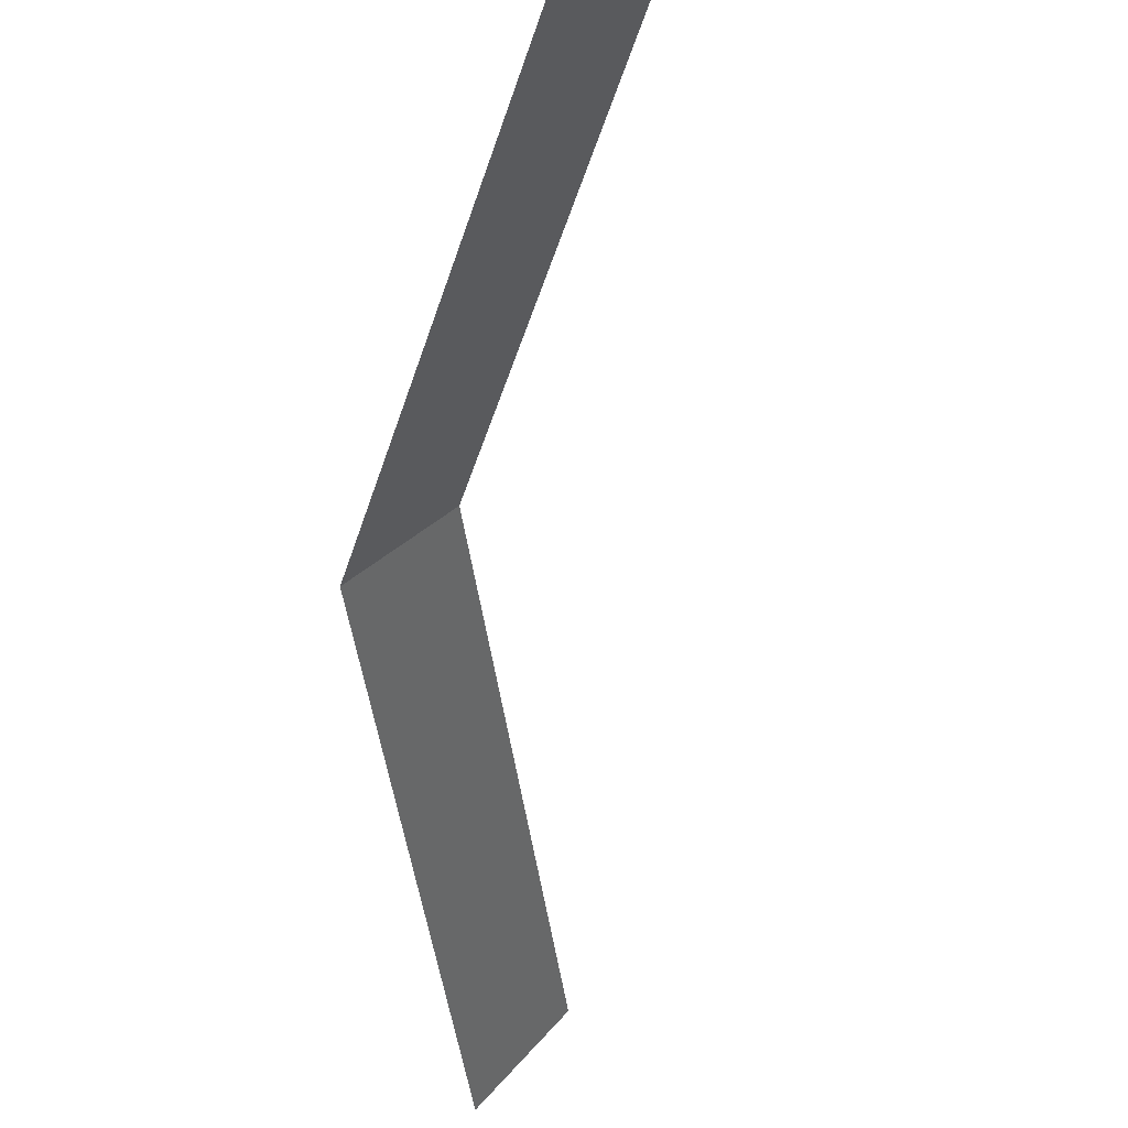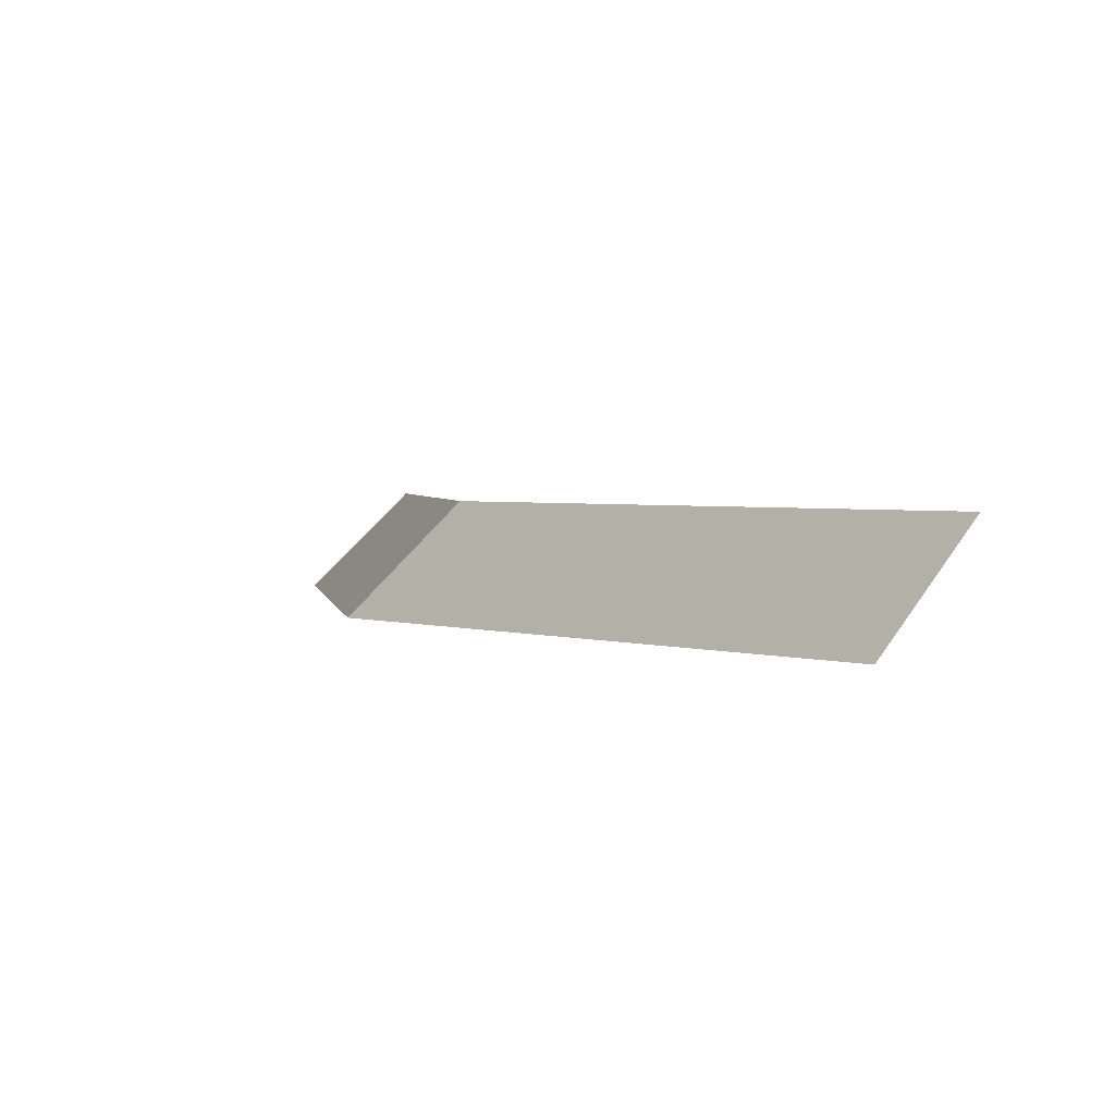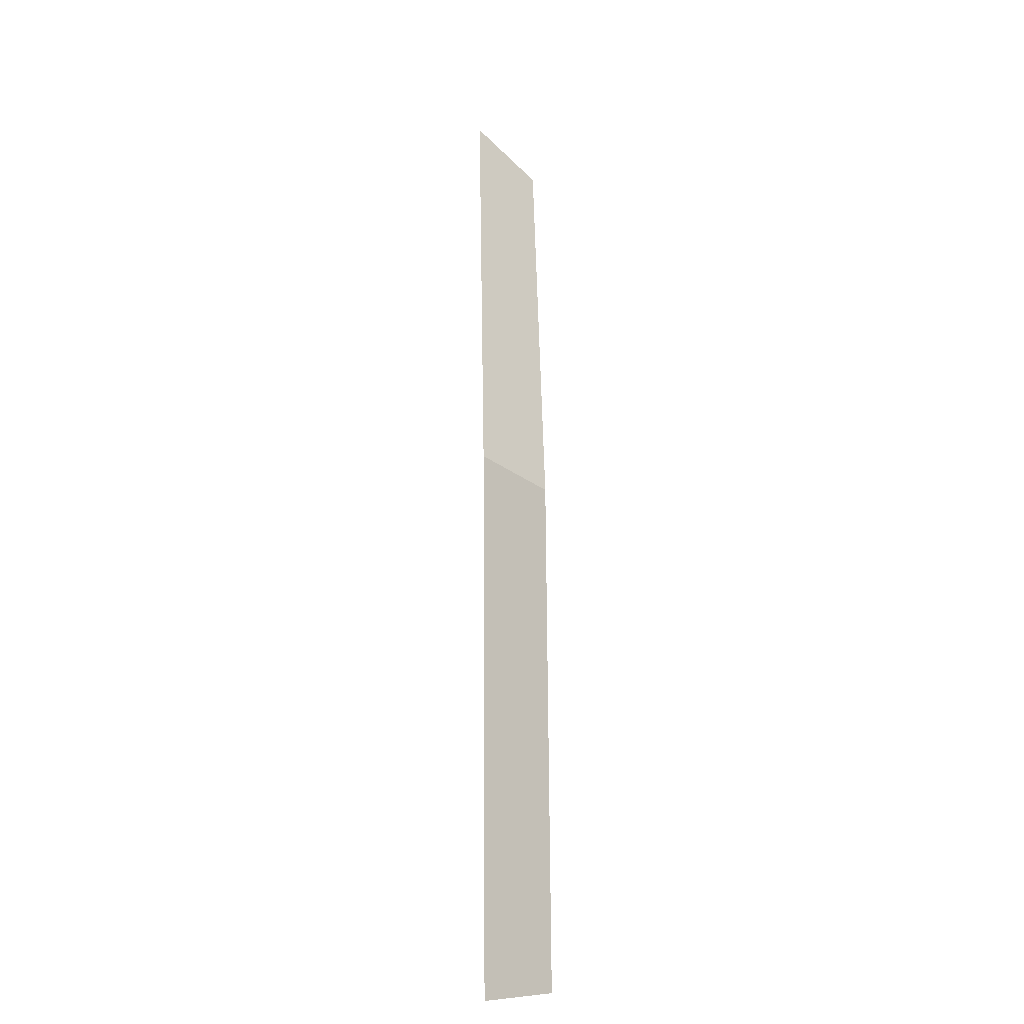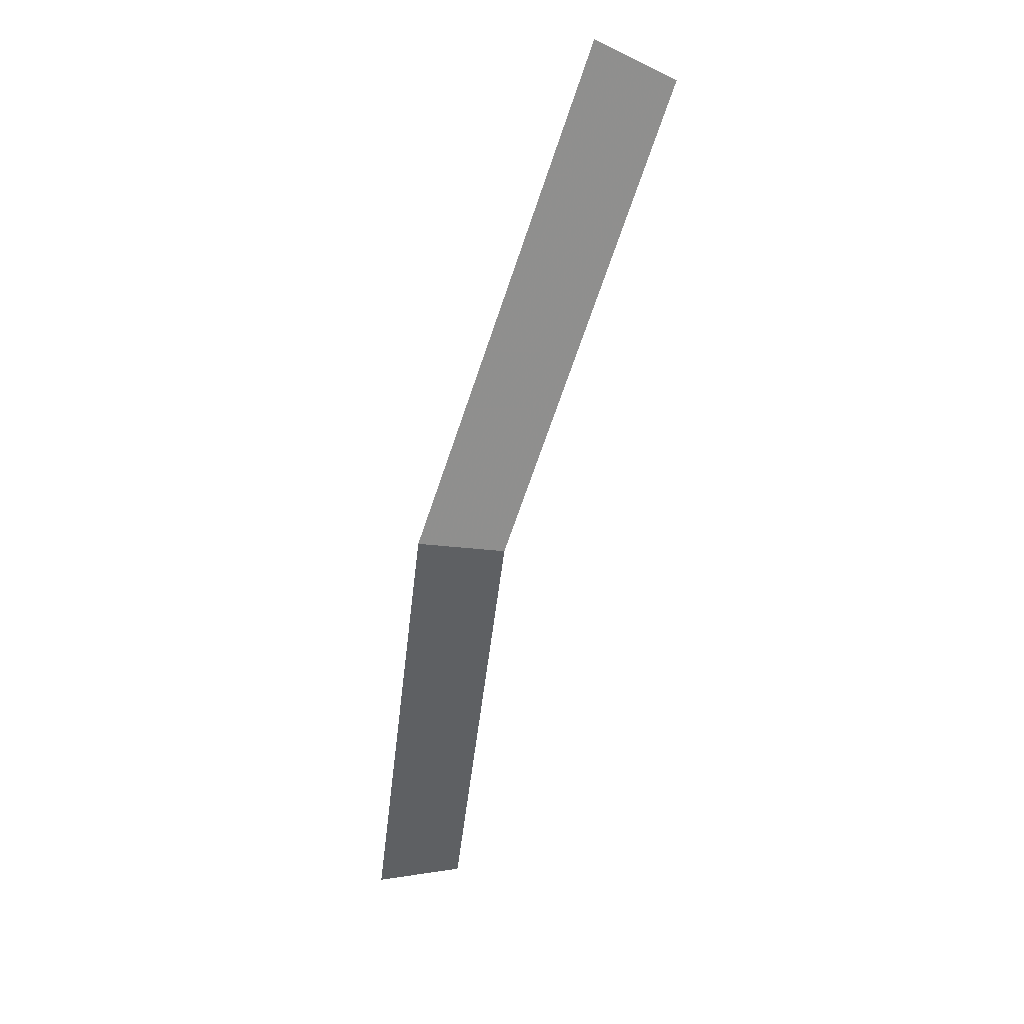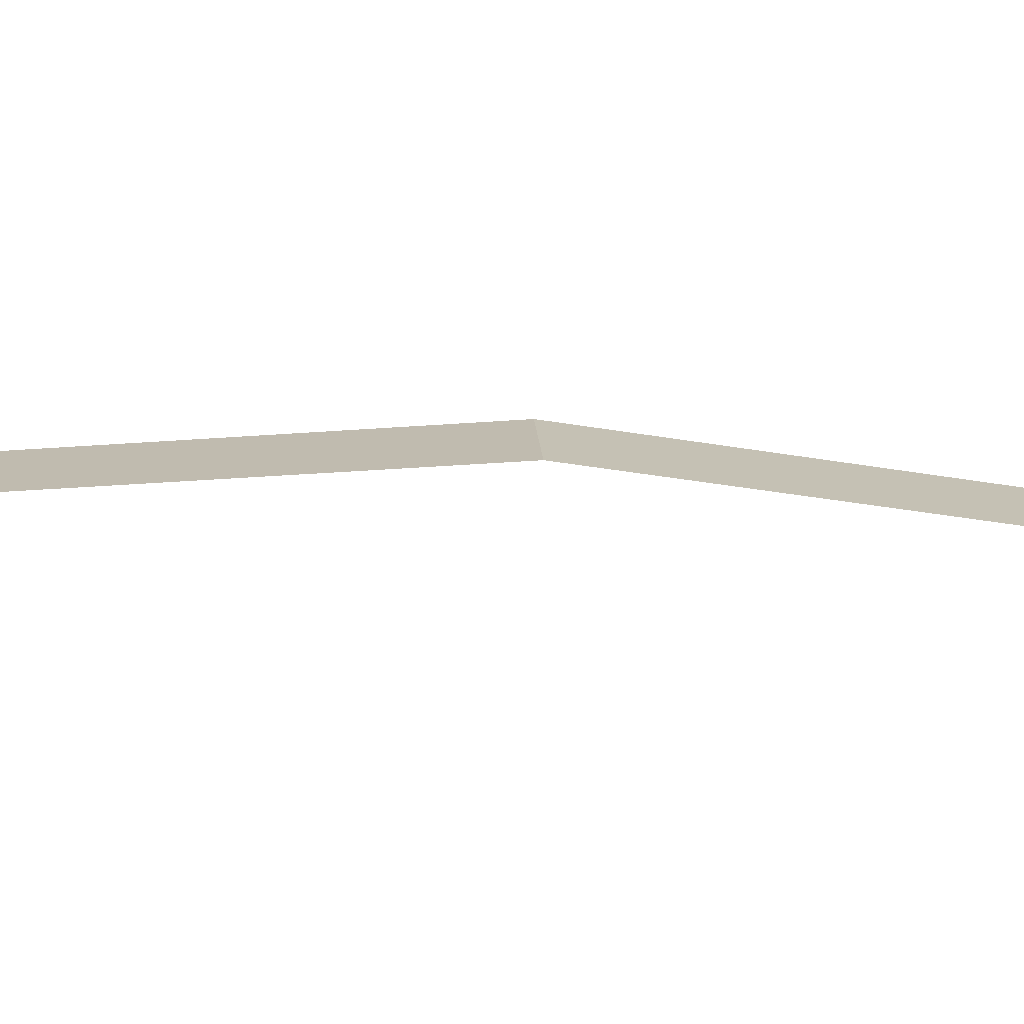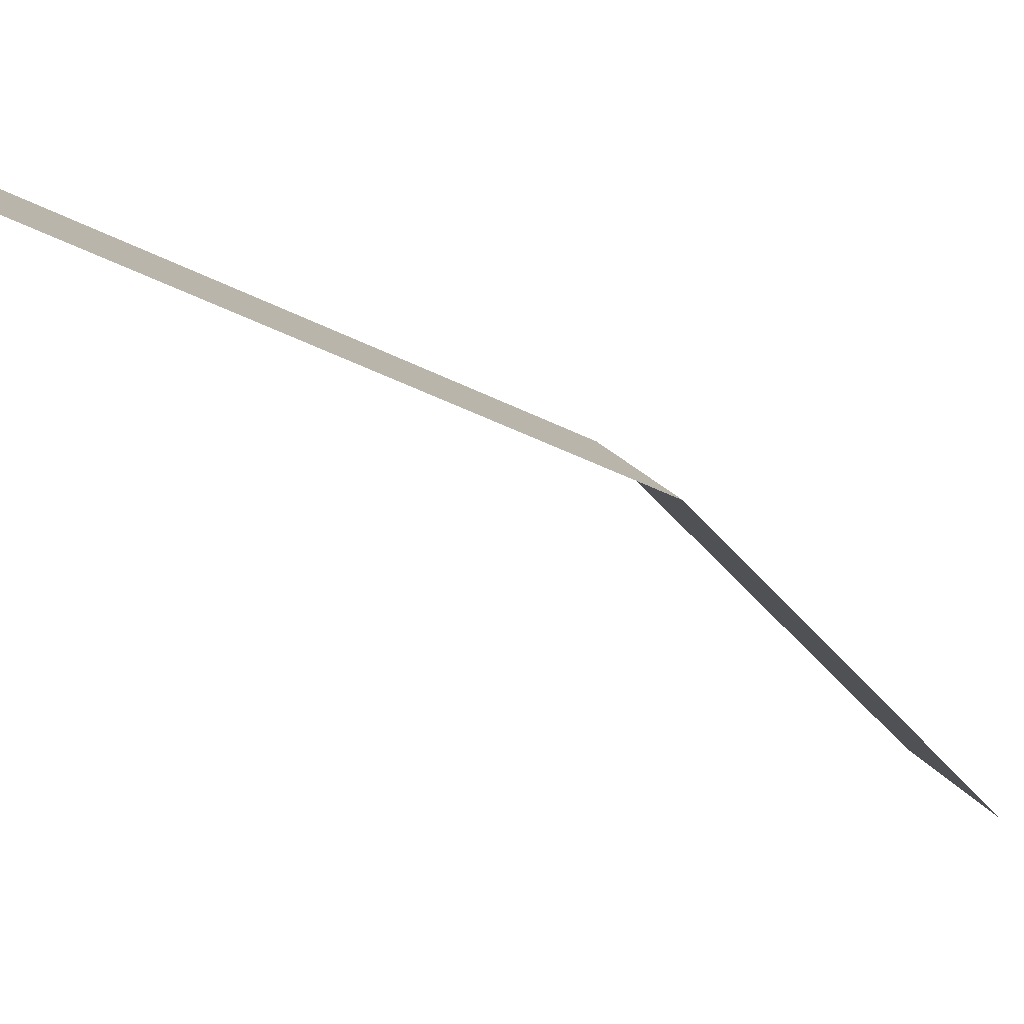
<metadata>
{"format":"obj","ext":"obj","renderer":"f3d","projection":"perspective","resolution":1024,"background":"white","views":[{"elev":-41.4,"azim":153.3,"up":"+Y"},{"elev":1.5,"azim":140.4,"up":"+Y"},{"elev":-8.0,"azim":88.1,"up":"+Z"},{"elev":48.9,"azim":125.6,"up":"+Z"},{"elev":-28.3,"azim":63.1,"up":"+Y"},{"elev":-29.1,"azim":16.8,"up":"+Y"}]}
</metadata>
<code>
v 1 0.05 0
v 0.9239 0.05 0.3827
v 0.9701 0 0.4018
v 1.05 0 0
v 0.9239 0.05 0.3827
v 0.7071 0.05 0.7071
v 0.7425 0 0.7425
v 0.9701 0 0.4018
g mesh347
f 1 2 3
f 3 4 1
f 5 6 7
f 7 8 5

</code>
